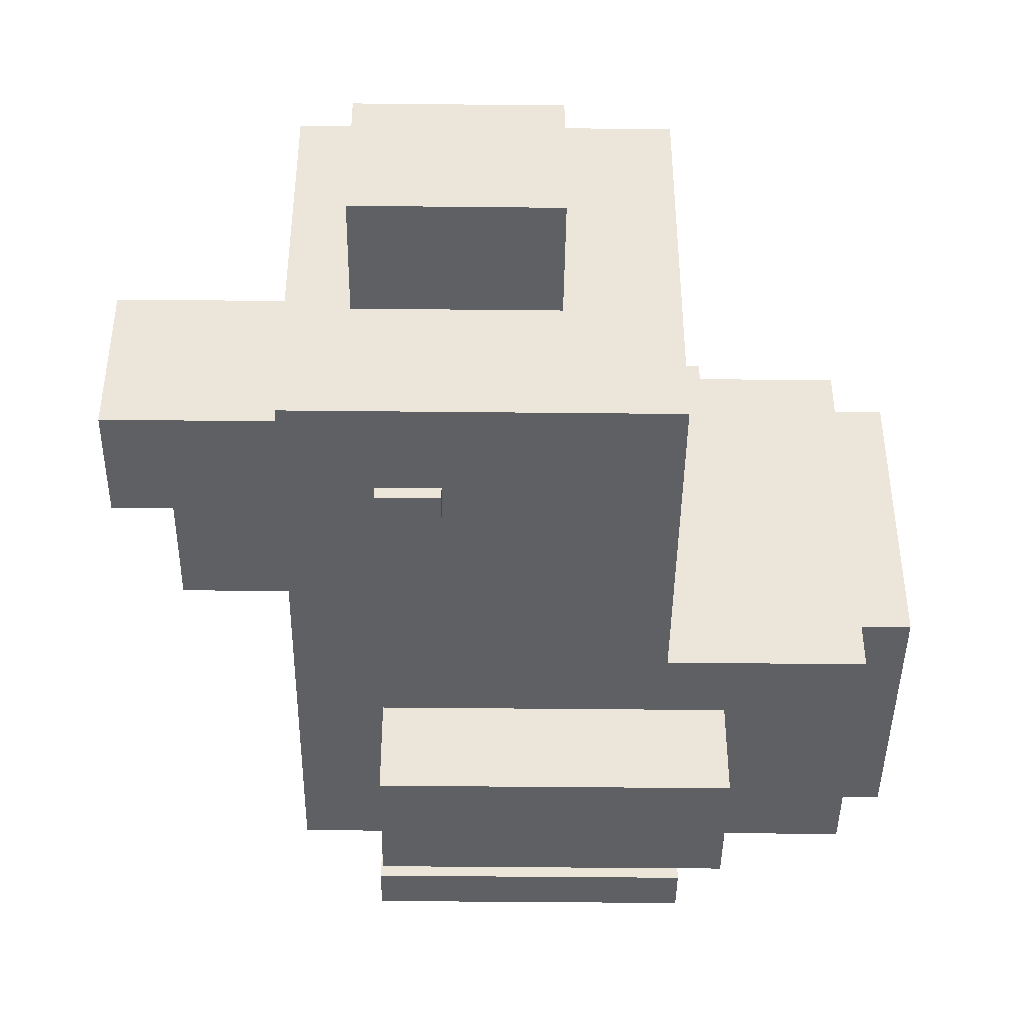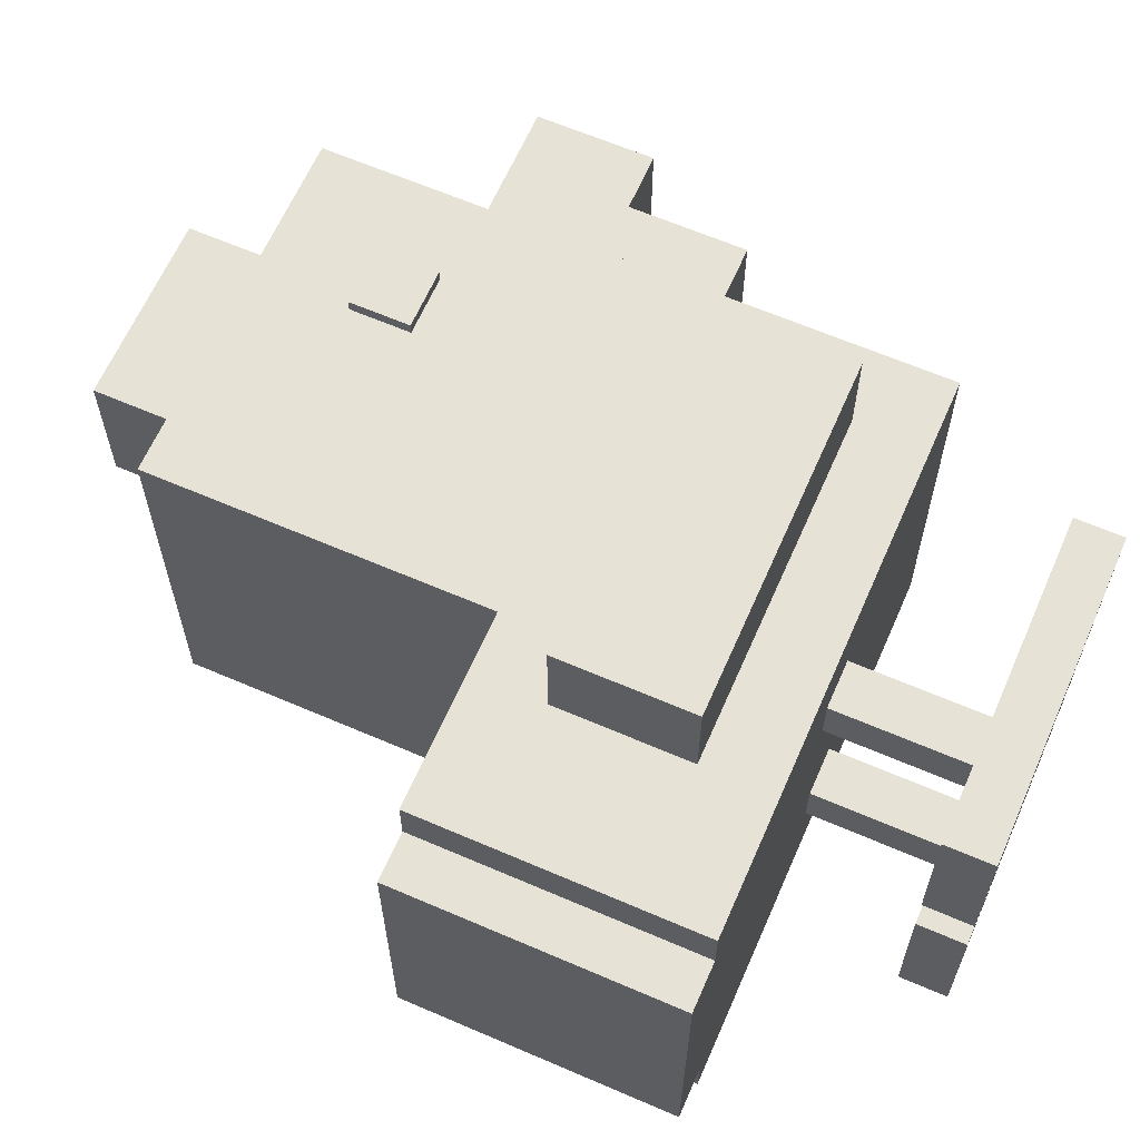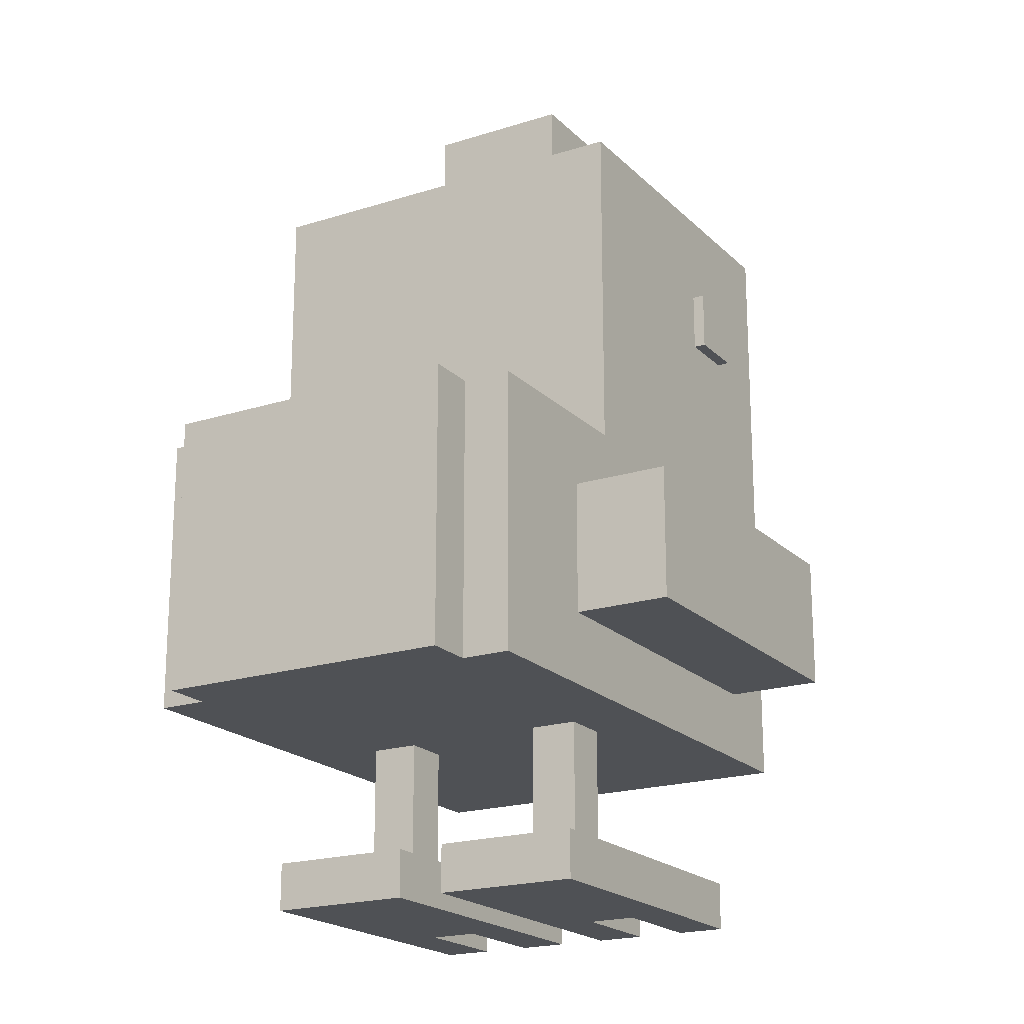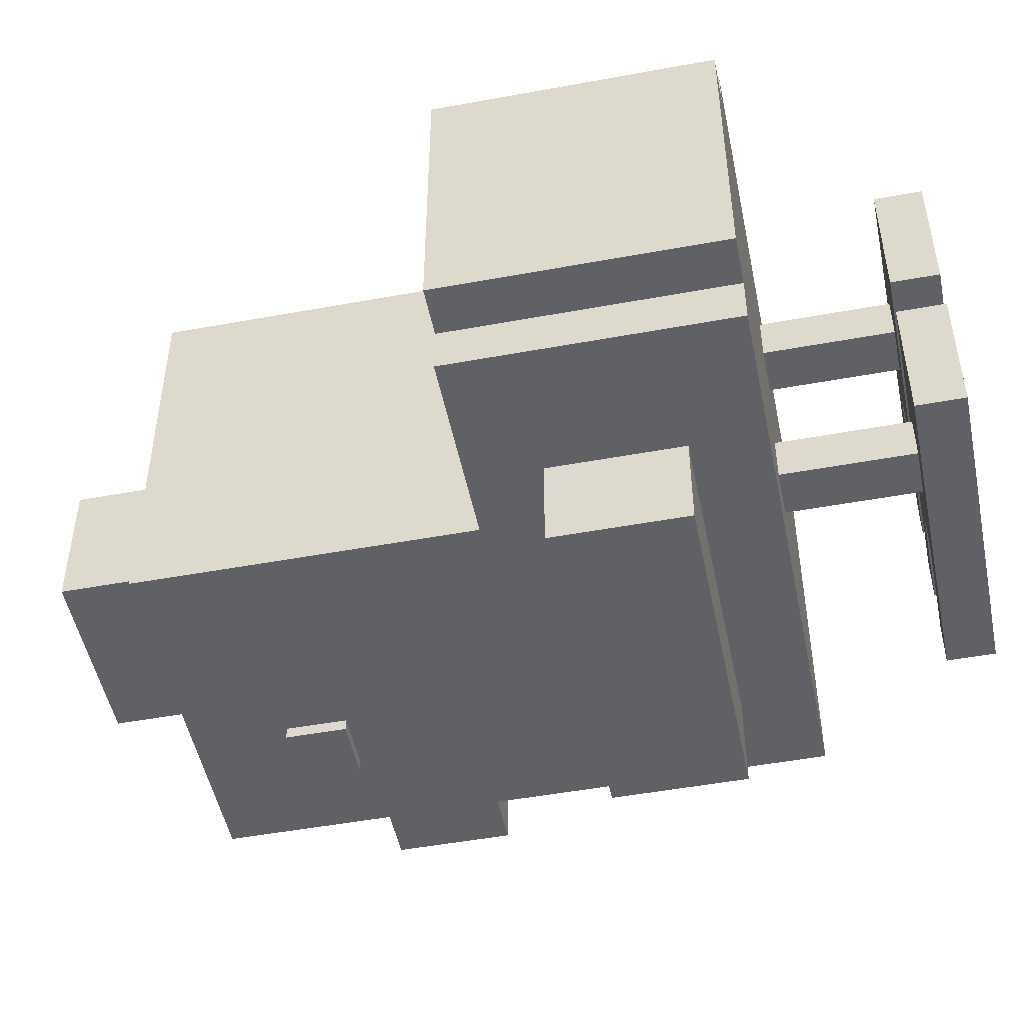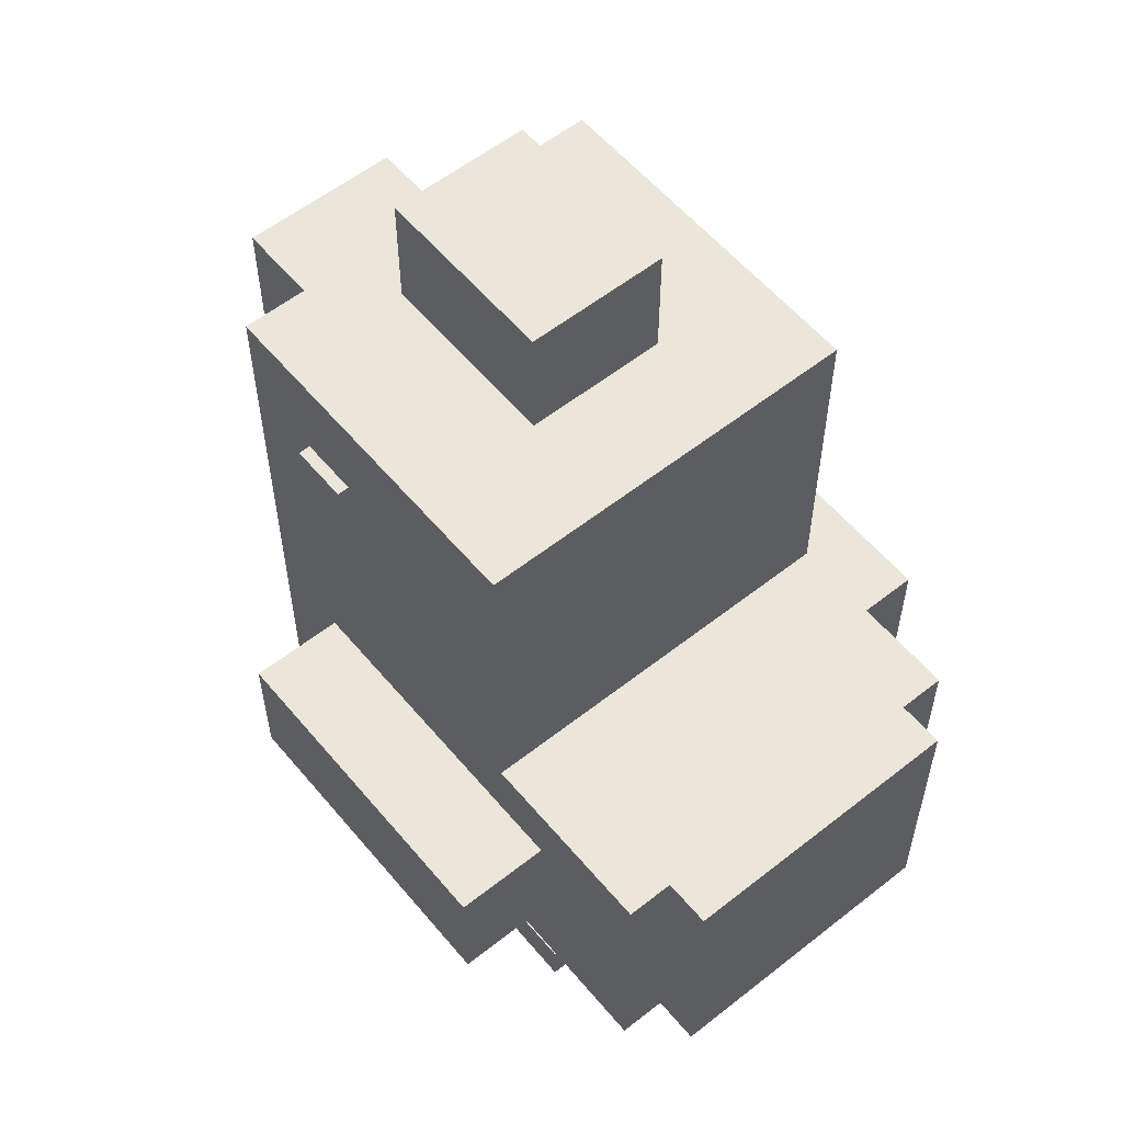
<metadata>
{"format":"obj","ext":"obj","renderer":"f3d","projection":"perspective","resolution":1024,"background":"white","views":[{"elev":-43.3,"azim":179.3,"up":"+Z"},{"elev":63.5,"azim":-66.4,"up":"+Z"},{"elev":-19.8,"azim":-59.4,"up":"+Y"},{"elev":-49.6,"azim":-78.5,"up":"+Z"},{"elev":57.1,"azim":-129.4,"up":"+Y"}]}
</metadata>
<code>
o
v 0.9 3.5 -2.7
v 0.9 3.5 -5.2
v 0.9 5.8 -2.7
v 0.9 5.8 -5.2
v 1.3 3.5 -2.3
v 1.3 3.5 -2.7
v 1.3 3.5 -5.2
v 1.3 3.5 -5.6
v 1.3 5.8 -2.3
v 1.3 5.8 -2.7
v 1.3 5.8 -5.2
v 1.3 5.8 -5.6
v 2.4 4.1 -1.5
v 2.4 4.1 -2.3
v 2.4 4.1 -5.6
v 2.4 4.1 -6.4
v 2.4 5.2 -1.5
v 2.4 5.2 -2.3
v 2.4 5.2 -5.6
v 2.4 5.2 -6.4
v 2.6 2 -2.5
v 2.6 2 -3.7
v 2.6 2 -4.1
v 2.6 2 -5.3
v 2.6 2.4 -2.5
v 2.6 2.4 -3.7
v 2.6 2.4 -4.1
v 2.6 2.4 -5.3
v 2.9 5.8 -2.3
v 2.9 5.8 -5.6
v 2.9 8.6 -2.3
v 2.9 8.6 -5.6
v 3.4 2.4 -2.9
v 3.4 2.4 -3.3
v 3.4 2.4 -4.5
v 3.4 2.4 -4.9
v 3.4 3.5 -2.9
v 3.4 3.5 -3.3
v 3.4 3.5 -4.5
v 3.4 3.5 -4.9
v 3.8 8.6 -3.3
v 3.8 8.6 -4.5
v 3.8 9.6 -3.3
v 3.8 9.6 -4.5
v 4.7 7.3 -2.2
v 4.7 7.3 -2.3
v 4.7 7.3 -5.6
v 4.7 7.3 -5.7
v 4.7 7.8 -2.2
v 4.7 7.8 -2.3
v 4.7 7.8 -5.6
v 4.7 7.8 -5.7
v 3.8 2.4 -2.9
v 3.8 2.4 -3.3
v 3.8 2.4 -4.5
v 3.8 2.4 -4.9
v 3.8 3.5 -2.9
v 3.8 3.5 -3.3
v 3.8 3.5 -4.5
v 3.8 3.5 -4.9
v 4.4 2 -2.9
v 4.4 2 -3.3
v 4.4 2 -4.5
v 4.4 2 -4.9
v 4.4 2.4 -2.9
v 4.4 2.4 -3.3
v 4.4 2.4 -4.5
v 4.4 2.4 -4.9
v 5.2 4.1 -5.6
v 5.2 4.1 -6.4
v 5.2 5.2 -5.6
v 5.2 5.2 -6.4
v 5.2 7.3 -2.2
v 5.2 7.3 -2.3
v 5.2 7.3 -5.6
v 5.2 7.3 -5.7
v 5.2 7.8 -2.2
v 5.2 7.8 -2.3
v 5.2 7.8 -5.6
v 5.2 7.8 -5.7
v 5.3 2 -2.5
v 5.3 2 -2.9
v 5.3 2 -3.3
v 5.3 2 -3.7
v 5.3 2 -4.1
v 5.3 2 -4.5
v 5.3 2 -4.9
v 5.3 2 -5.3
v 5.3 2.4 -2.5
v 5.3 2.4 -2.9
v 5.3 2.4 -3.3
v 5.3 2.4 -3.7
v 5.3 2.4 -4.1
v 5.3 2.4 -4.5
v 5.3 2.4 -4.9
v 5.3 2.4 -5.3
v 5.3 4.1 -1.5
v 5.3 4.1 -2.3
v 5.3 5.2 -1.5
v 5.3 5.2 -2.3
v 5.4 8.6 -3.3
v 5.4 8.6 -4.5
v 5.4 9.6 -3.3
v 5.4 9.6 -4.5
v 5.9 3.5 -2.3
v 5.9 3.5 -5.6
v 5.9 5.5 -3.2
v 5.9 5.5 -4.6
v 5.9 6.5 -3.2
v 5.9 6.5 -4.6
v 5.9 7.5 -3.2
v 5.9 7.5 -4.6
v 5.9 8.6 -2.3
v 5.9 8.6 -5.6
v 6.9 5.5 -3.2
v 6.9 5.5 -4.6
v 6.9 6.5 -3.2
v 6.9 6.5 -4.6
v 7.4 6.5 -3.2
v 7.4 6.5 -4.6
v 7.4 7.5 -3.2
v 7.4 7.5 -4.6
v 2.4 4.1 -1.5
v 2.4 5.2 -1.5
v 5.3 4.1 -1.5
v 5.3 5.2 -1.5
v 4.7 7.3 -2.2
v 4.7 7.8 -2.2
v 5.2 7.3 -2.2
v 5.2 7.8 -2.2
v 1.3 3.5 -2.3
v 1.3 5.8 -2.3
v 2.4 4.1 -2.3
v 2.4 5.2 -2.3
v 2.9 5.8 -2.3
v 2.9 8.6 -2.3
v 4.7 7.3 -2.3
v 4.7 7.8 -2.3
v 5.2 7.3 -2.3
v 5.2 7.8 -2.3
v 5.3 4.1 -2.3
v 5.3 5.2 -2.3
v 5.9 3.5 -2.3
v 5.9 8.6 -2.3
v 2.6 2 -2.5
v 2.6 2.4 -2.5
v 5.3 2 -2.5
v 5.3 2.4 -2.5
v 0.9 3.5 -2.7
v 0.9 5.8 -2.7
v 1.3 3.5 -2.7
v 1.3 5.8 -2.7
v 3.4 2.4 -2.9
v 3.4 3.5 -2.9
v 3.8 2.4 -2.9
v 3.8 3.5 -2.9
v 5.9 5.5 -3.2
v 5.9 6.5 -3.2
v 5.9 7.5 -3.2
v 6.9 5.5 -3.2
v 6.9 6.5 -3.2
v 7.4 6.5 -3.2
v 7.4 7.5 -3.2
v 3.8 8.6 -3.3
v 3.8 9.6 -3.3
v 4.4 2 -3.3
v 4.4 2.4 -3.3
v 5.3 2 -3.3
v 5.3 2.4 -3.3
v 5.4 8.6 -3.3
v 5.4 9.6 -3.3
v 2.6 2 -4.1
v 2.6 2.4 -4.1
v 5.3 2 -4.1
v 5.3 2.4 -4.1
v 3.4 2.4 -4.5
v 3.4 3.5 -4.5
v 3.8 2.4 -4.5
v 3.8 3.5 -4.5
v 4.4 2 -4.9
v 4.4 2.4 -4.9
v 5.3 2 -4.9
v 5.3 2.4 -4.9
v 4.4 2 -2.9
v 4.4 2.4 -2.9
v 5.3 2 -2.9
v 5.3 2.4 -2.9
v 3.4 2.4 -3.3
v 3.4 3.5 -3.3
v 3.8 2.4 -3.3
v 3.8 3.5 -3.3
v 2.6 2 -3.7
v 2.6 2.4 -3.7
v 5.3 2 -3.7
v 5.3 2.4 -3.7
v 3.8 8.6 -4.5
v 3.8 9.6 -4.5
v 4.4 2 -4.5
v 4.4 2.4 -4.5
v 5.3 2 -4.5
v 5.3 2.4 -4.5
v 5.4 8.6 -4.5
v 5.4 9.6 -4.5
v 5.9 5.5 -4.6
v 5.9 6.5 -4.6
v 5.9 7.5 -4.6
v 6.9 5.5 -4.6
v 6.9 6.5 -4.6
v 7.4 6.5 -4.6
v 7.4 7.5 -4.6
v 3.4 2.4 -4.9
v 3.4 3.5 -4.9
v 3.8 2.4 -4.9
v 3.8 3.5 -4.9
v 0.9 3.5 -5.2
v 0.9 5.8 -5.2
v 1.3 3.5 -5.2
v 1.3 5.8 -5.2
v 2.6 2 -5.3
v 2.6 2.4 -5.3
v 5.3 2 -5.3
v 5.3 2.4 -5.3
v 1.3 3.5 -5.6
v 1.3 5.8 -5.6
v 2.4 4.1 -5.6
v 2.4 5.2 -5.6
v 2.9 5.8 -5.6
v 2.9 8.6 -5.6
v 4.7 7.3 -5.6
v 4.7 7.8 -5.6
v 5.2 4.1 -5.6
v 5.2 5.2 -5.6
v 5.2 7.3 -5.6
v 5.2 7.8 -5.6
v 5.9 3.5 -5.6
v 5.9 8.6 -5.6
v 4.7 7.3 -5.7
v 4.7 7.8 -5.7
v 5.2 7.3 -5.7
v 5.2 7.8 -5.7
v 2.4 4.1 -6.4
v 2.4 5.2 -6.4
v 5.2 4.1 -6.4
v 5.2 5.2 -6.4
v 2.6 2 -2.5
v 5.3 2 -2.5
v 4.4 2 -2.9
v 5.3 2 -2.9
v 4.4 2 -3.3
v 5.3 2 -3.3
v 2.6 2 -3.7
v 5.3 2 -3.7
v 2.6 2 -4.1
v 5.3 2 -4.1
v 4.4 2 -4.5
v 5.3 2 -4.5
v 4.4 2 -4.9
v 5.3 2 -4.9
v 2.6 2 -5.3
v 5.3 2 -5.3
v 1.3 3.5 -2.3
v 5.9 3.5 -2.3
v 0.9 3.5 -2.7
v 1.3 3.5 -2.7
v 3.4 3.5 -2.9
v 3.8 3.5 -2.9
v 3.4 3.5 -3.3
v 3.8 3.5 -3.3
v 3.4 3.5 -4.5
v 3.8 3.5 -4.5
v 3.4 3.5 -4.9
v 3.8 3.5 -4.9
v 0.9 3.5 -5.2
v 1.3 3.5 -5.2
v 1.3 3.5 -5.6
v 5.9 3.5 -5.6
v 2.4 4.1 -1.5
v 5.3 4.1 -1.5
v 2.4 4.1 -2.3
v 5.3 4.1 -2.3
v 2.4 4.1 -5.6
v 5.2 4.1 -5.6
v 2.4 4.1 -6.4
v 5.2 4.1 -6.4
v 5.9 5.5 -3.2
v 6.9 5.5 -3.2
v 5.9 5.5 -4.6
v 6.9 5.5 -4.6
v 6.9 6.5 -3.2
v 7.4 6.5 -3.2
v 6.9 6.5 -4.6
v 7.4 6.5 -4.6
v 4.7 7.3 -2.2
v 5.2 7.3 -2.2
v 4.7 7.3 -2.3
v 5.2 7.3 -2.3
v 4.7 7.3 -5.6
v 5.2 7.3 -5.6
v 4.7 7.3 -5.7
v 5.2 7.3 -5.7
v 2.6 2.4 -2.5
v 5.3 2.4 -2.5
v 3.4 2.4 -2.9
v 3.8 2.4 -2.9
v 4.4 2.4 -2.9
v 5.3 2.4 -2.9
v 3.4 2.4 -3.3
v 3.8 2.4 -3.3
v 4.4 2.4 -3.3
v 5.3 2.4 -3.3
v 2.6 2.4 -3.7
v 5.3 2.4 -3.7
v 2.6 2.4 -4.1
v 5.3 2.4 -4.1
v 3.4 2.4 -4.5
v 3.8 2.4 -4.5
v 4.4 2.4 -4.5
v 5.3 2.4 -4.5
v 3.4 2.4 -4.9
v 3.8 2.4 -4.9
v 4.4 2.4 -4.9
v 5.3 2.4 -4.9
v 2.6 2.4 -5.3
v 5.3 2.4 -5.3
v 2.4 5.2 -1.5
v 5.3 5.2 -1.5
v 2.4 5.2 -2.3
v 5.3 5.2 -2.3
v 2.4 5.2 -5.6
v 5.2 5.2 -5.6
v 2.4 5.2 -6.4
v 5.2 5.2 -6.4
v 1.3 5.8 -2.3
v 2.9 5.8 -2.3
v 0.9 5.8 -2.7
v 1.3 5.8 -2.7
v 0.9 5.8 -5.2
v 1.3 5.8 -5.2
v 1.3 5.8 -5.6
v 2.9 5.8 -5.6
v 5.9 7.5 -3.2
v 7.4 7.5 -3.2
v 5.9 7.5 -4.6
v 7.4 7.5 -4.6
v 4.7 7.8 -2.2
v 5.2 7.8 -2.2
v 4.7 7.8 -2.3
v 5.2 7.8 -2.3
v 4.7 7.8 -5.6
v 5.2 7.8 -5.6
v 4.7 7.8 -5.7
v 5.2 7.8 -5.7
v 2.9 8.6 -2.3
v 5.9 8.6 -2.3
v 3.8 8.6 -3.3
v 5.4 8.6 -3.3
v 3.8 8.6 -4.5
v 5.4 8.6 -4.5
v 2.9 8.6 -5.6
v 5.9 8.6 -5.6
v 3.8 9.6 -3.3
v 5.4 9.6 -3.3
v 3.8 9.6 -4.5
v 5.4 9.6 -4.5
f 3 2 1
f 4 2 3
f 9 6 5
f 10 6 9
f 11 8 7
f 12 8 11
f 17 14 13
f 18 14 17
f 19 16 15
f 20 16 19
f 25 22 21
f 26 22 25
f 27 24 23
f 28 24 27
f 31 30 29
f 32 30 31
f 37 34 33
f 38 34 37
f 39 36 35
f 40 36 39
f 43 42 41
f 44 42 43
f 49 46 45
f 50 46 49
f 51 48 47
f 52 48 51
f 53 54 57
f 57 54 58
f 55 56 59
f 59 56 60
f 61 62 65
f 65 62 66
f 63 64 67
f 67 64 68
f 69 70 71
f 71 70 72
f 73 74 77
f 77 74 78
f 75 76 79
f 79 76 80
f 81 82 89
f 89 82 90
f 83 84 91
f 91 84 92
f 85 86 93
f 93 86 94
f 87 88 95
f 95 88 96
f 97 98 99
f 99 98 100
f 101 102 103
f 103 102 104
f 105 106 107
f 107 106 108
f 105 107 109
f 108 106 110
f 105 109 111
f 110 106 112
f 105 111 113
f 111 112 113
f 112 106 114
f 113 112 114
f 115 116 117
f 117 116 118
f 119 120 121
f 121 120 122
f 125 124 123
f 126 124 125
f 129 128 127
f 130 128 129
f 133 132 131
f 134 132 133
f 135 132 134
f 137 136 135
f 138 136 137
f 139 137 135
f 140 136 138
f 141 133 131
f 142 140 139
f 142 135 134
f 142 139 135
f 143 141 131
f 143 142 141
f 144 140 142
f 144 142 143
f 144 136 140
f 147 146 145
f 148 146 147
f 151 150 149
f 152 150 151
f 155 154 153
f 156 154 155
f 160 158 157
f 161 159 158
f 161 158 160
f 162 159 161
f 163 159 162
f 168 167 166
f 169 167 168
f 170 165 164
f 171 165 170
f 174 173 172
f 175 173 174
f 178 177 176
f 179 177 178
f 182 181 180
f 183 181 182
f 184 185 186
f 186 185 187
f 188 189 190
f 190 189 191
f 192 193 194
f 194 193 195
f 198 199 200
f 200 199 201
f 196 197 202
f 202 197 203
f 204 205 207
f 205 206 208
f 207 205 208
f 208 206 209
f 209 206 210
f 211 212 213
f 213 212 214
f 215 216 217
f 217 216 218
f 219 220 221
f 221 220 222
f 223 224 225
f 225 224 226
f 226 224 227
f 227 228 229
f 229 228 230
f 223 225 231
f 226 227 232
f 227 229 232
f 232 229 233
f 230 228 234
f 232 233 235
f 233 234 235
f 223 231 235
f 231 232 235
f 234 228 236
f 235 234 236
f 237 238 239
f 239 238 240
f 241 242 243
f 243 242 244
f 247 246 245
f 248 246 247
f 249 247 245
f 251 249 245
f 251 250 249
f 252 250 251
f 255 254 253
f 256 254 255
f 257 255 253
f 259 257 253
f 259 258 257
f 260 258 259
f 264 262 261
f 265 262 264
f 265 264 263
f 266 262 265
f 267 265 263
f 268 262 266
f 269 267 263
f 269 268 267
f 270 262 268
f 270 268 269
f 271 269 263
f 272 262 270
f 273 271 263
f 273 272 271
f 274 272 273
f 275 272 274
f 276 262 272
f 276 272 275
f 279 278 277
f 280 278 279
f 283 282 281
f 284 282 283
f 287 286 285
f 288 286 287
f 291 290 289
f 292 290 291
f 295 294 293
f 296 294 295
f 299 298 297
f 300 298 299
f 301 302 303
f 303 302 304
f 304 302 305
f 305 302 306
f 301 303 307
f 304 305 308
f 308 305 309
f 301 307 311
f 309 310 311
f 308 309 311
f 307 308 311
f 311 310 312
f 313 314 315
f 315 314 316
f 316 314 317
f 317 314 318
f 313 315 319
f 316 317 320
f 320 317 321
f 313 319 323
f 321 322 323
f 320 321 323
f 319 320 323
f 323 322 324
f 325 326 327
f 327 326 328
f 329 330 331
f 331 330 332
f 333 334 336
f 335 336 337
f 336 334 338
f 337 336 338
f 338 334 339
f 339 334 340
f 341 342 343
f 343 342 344
f 345 346 347
f 347 346 348
f 349 350 351
f 351 350 352
f 353 354 355
f 355 354 356
f 353 355 357
f 356 354 358
f 353 357 359
f 357 358 359
f 358 354 360
f 359 358 360
f 361 362 363
f 363 362 364

</code>
